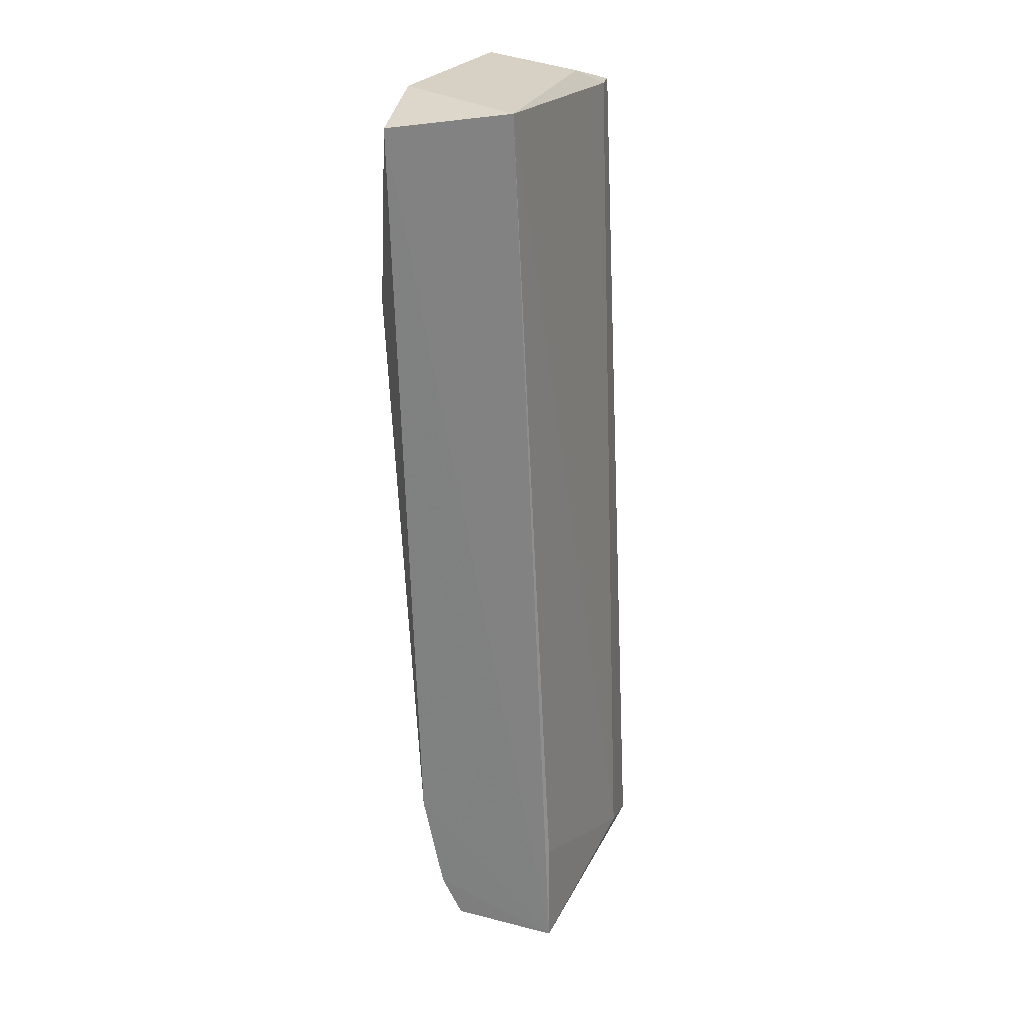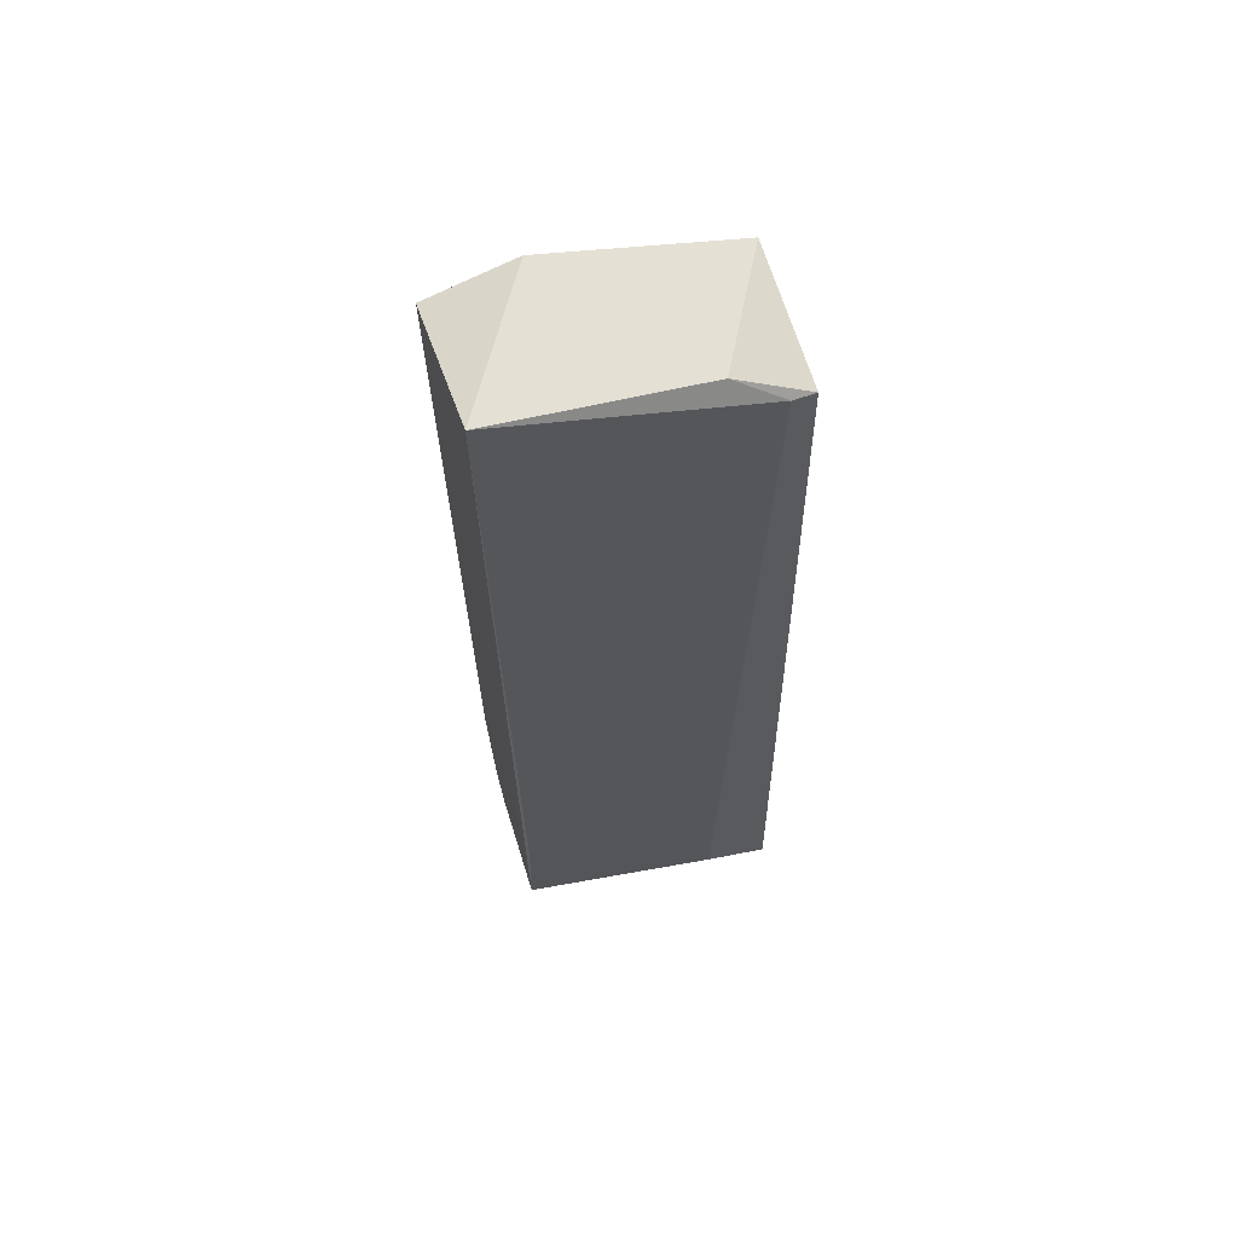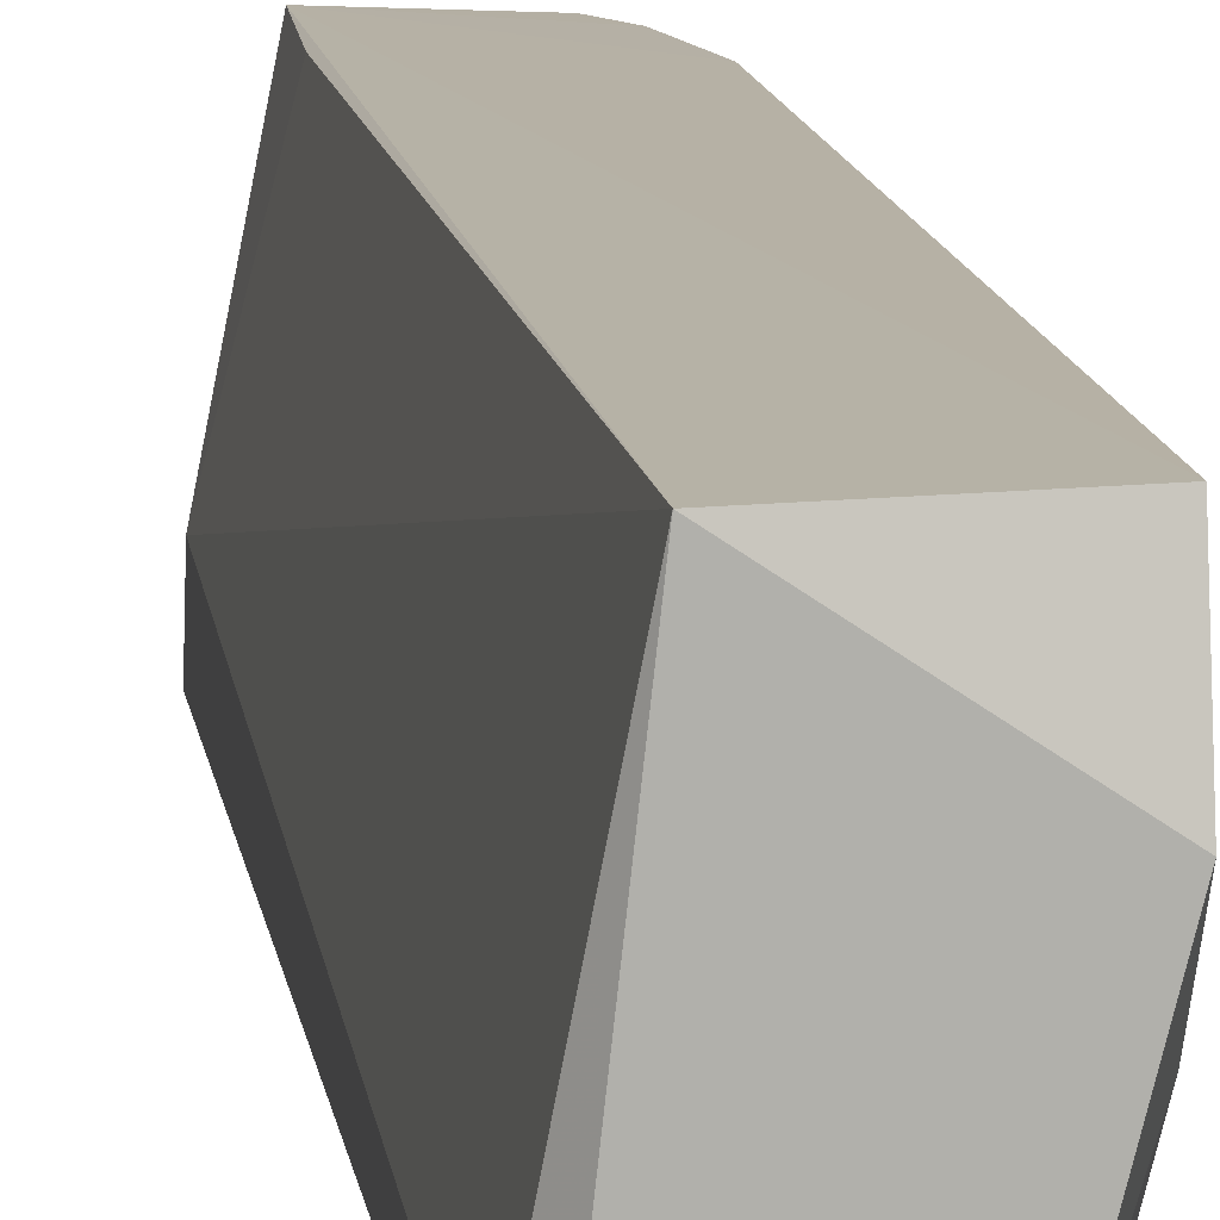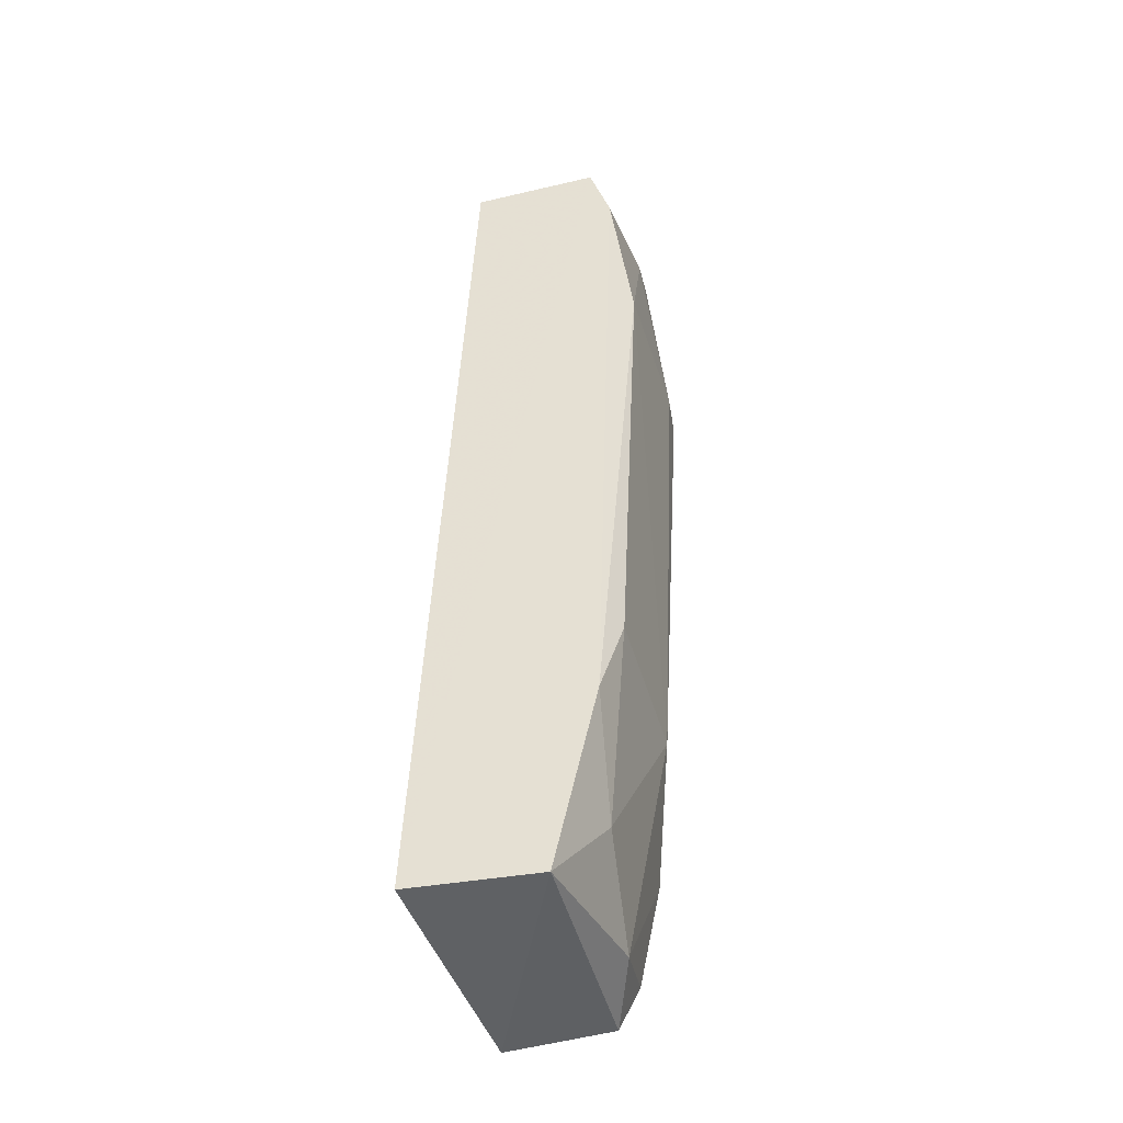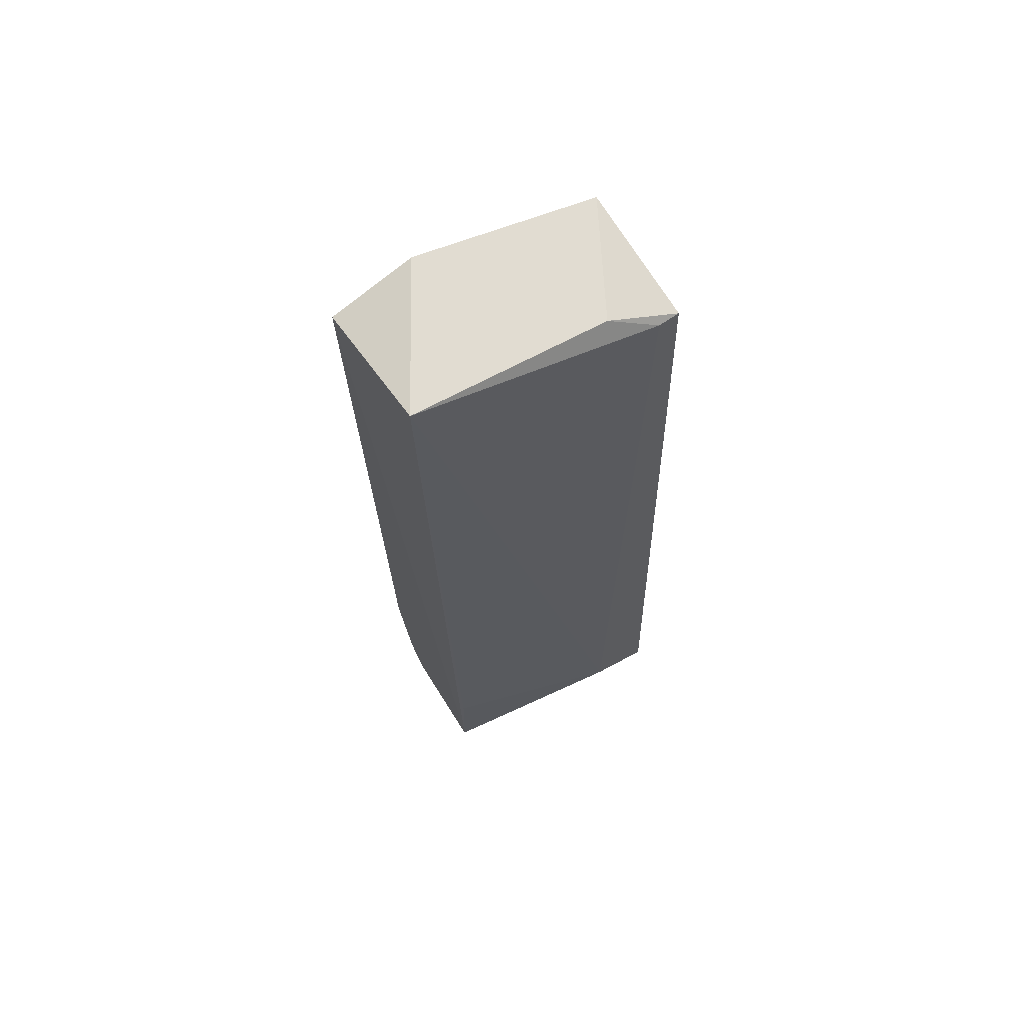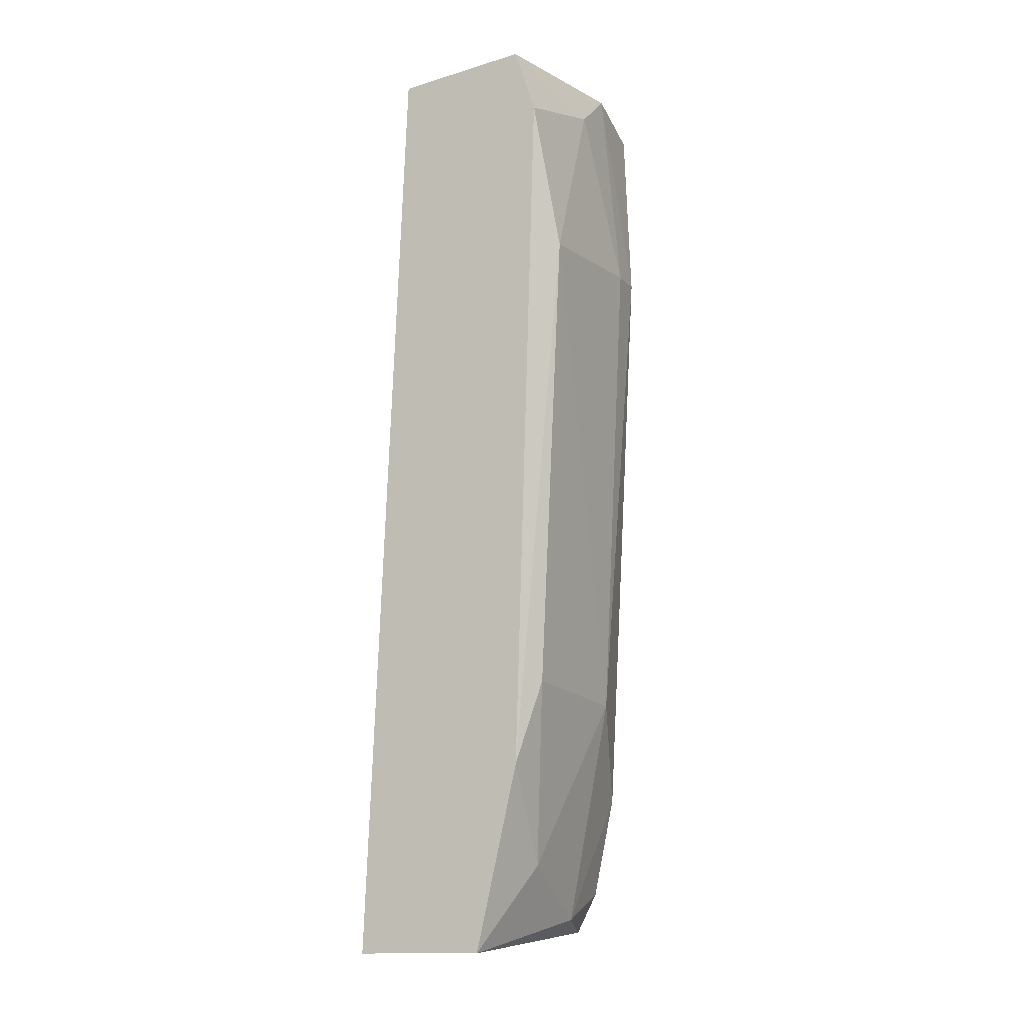
<metadata>
{"format":"obj","ext":"obj","renderer":"f3d","projection":"perspective","resolution":1024,"background":"white","views":[{"elev":26.7,"azim":13.3,"up":"+Y"},{"elev":65.7,"azim":70.8,"up":"+Y"},{"elev":12.0,"azim":174.6,"up":"+Z"},{"elev":-43.9,"azim":-171.1,"up":"+Y"},{"elev":69.1,"azim":55.6,"up":"+Y"},{"elev":-8.3,"azim":-158.9,"up":"+Y"}]}
</metadata>
<code>
v 0.02168 0.2264 0.05543
v 0.03406 0.2202 -0.01272
v 0.03457 -0.05557 0.05629
v 0.0468 -0.05371 -0.01928
v -0.01549 0.2202 0.05543
v -0.00929 0.2078 -0.01892
v -0.003092 -0.0399 0.05543
v 0.009296 -0.05234 -0.01892
v -0.01549 0.02205 0.03063
v -0.01549 0.1645 -0.01272
v 0.04647 -0.04609 -0.000332
v -0.003092 0.2264 -0.01892
v -0.02168 0.1645 0.04303
v -0.00929 0.02824 -0.01272
v 0.03406 0.2202 -0.01892
v -0.01549 0.2264 0.03063
v -0.003092 -0.04609 0.03063
v -0.00929 -0.008926 0.05543
v 0.003098 -0.05234 0.05543
v -0.003092 0.003463 -0.01892
v -0.003092 -0.02751 -0.000332
v -0.02168 0.1645 0.03063
v 0.03406 -0.02131 0.05543
v 0.02787 0.2264 -0.000332
v -0.01549 0.214 0.01206
f 22 16 25
f 3 1 5
f 4 3 8
f 2 1 11
f 3 4 11
f 4 6 12
f 9 10 14
f 2 11 15
f 11 4 15
f 4 12 15
f 5 1 16
f 1 12 16
f 13 5 16
f 3 5 18
f 7 3 18
f 5 13 18
f 13 9 18
f 17 7 18
f 9 17 18
f 3 7 19
f 8 3 19
f 7 17 19
f 17 8 19
f 6 4 20
f 4 8 20
f 10 6 20
f 14 10 20
f 9 14 21
f 8 17 21
f 17 9 21
f 20 8 21
f 14 20 21
f 10 9 22
f 9 13 22
f 13 16 22
f 1 3 23
f 11 1 23
f 3 11 23
f 1 2 24
f 12 1 24
f 2 15 24
f 15 12 24
f 6 10 25
f 12 6 25
f 16 12 25
f 10 22 25

</code>
